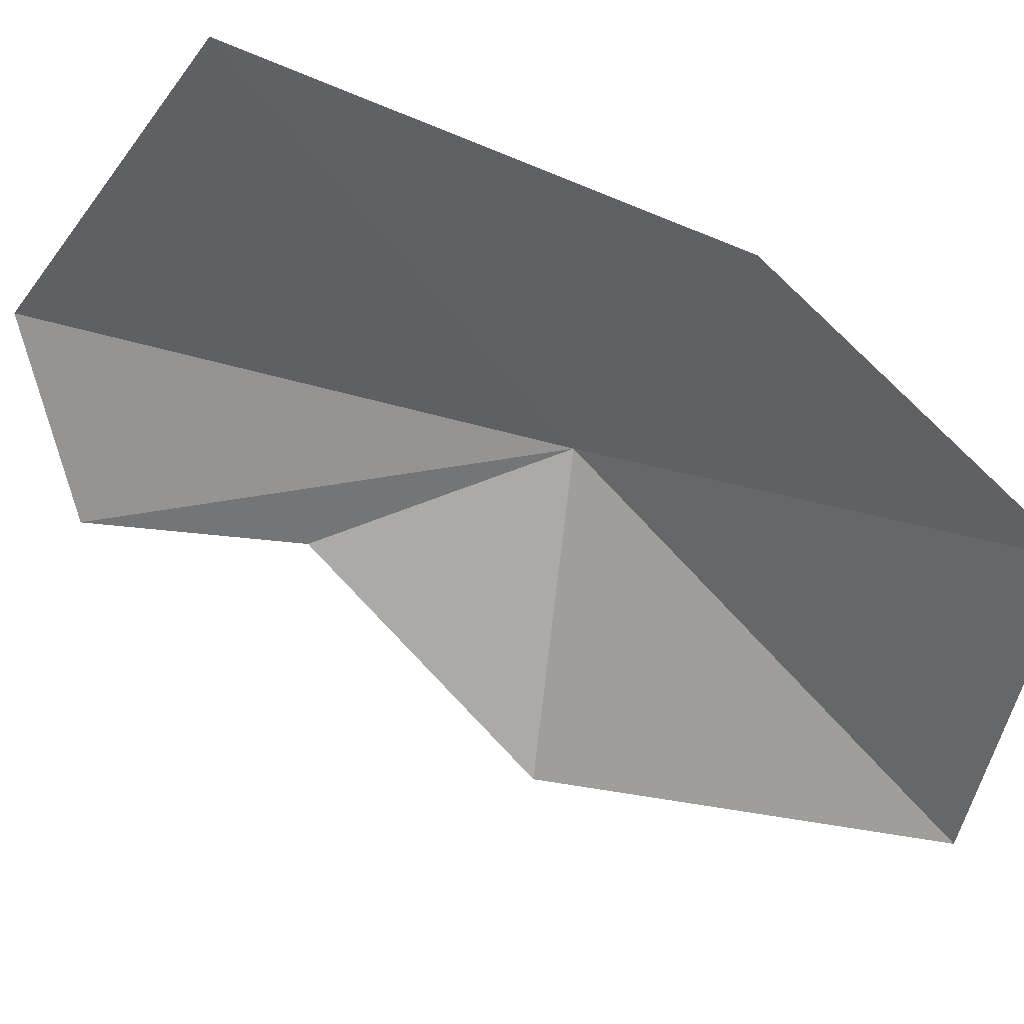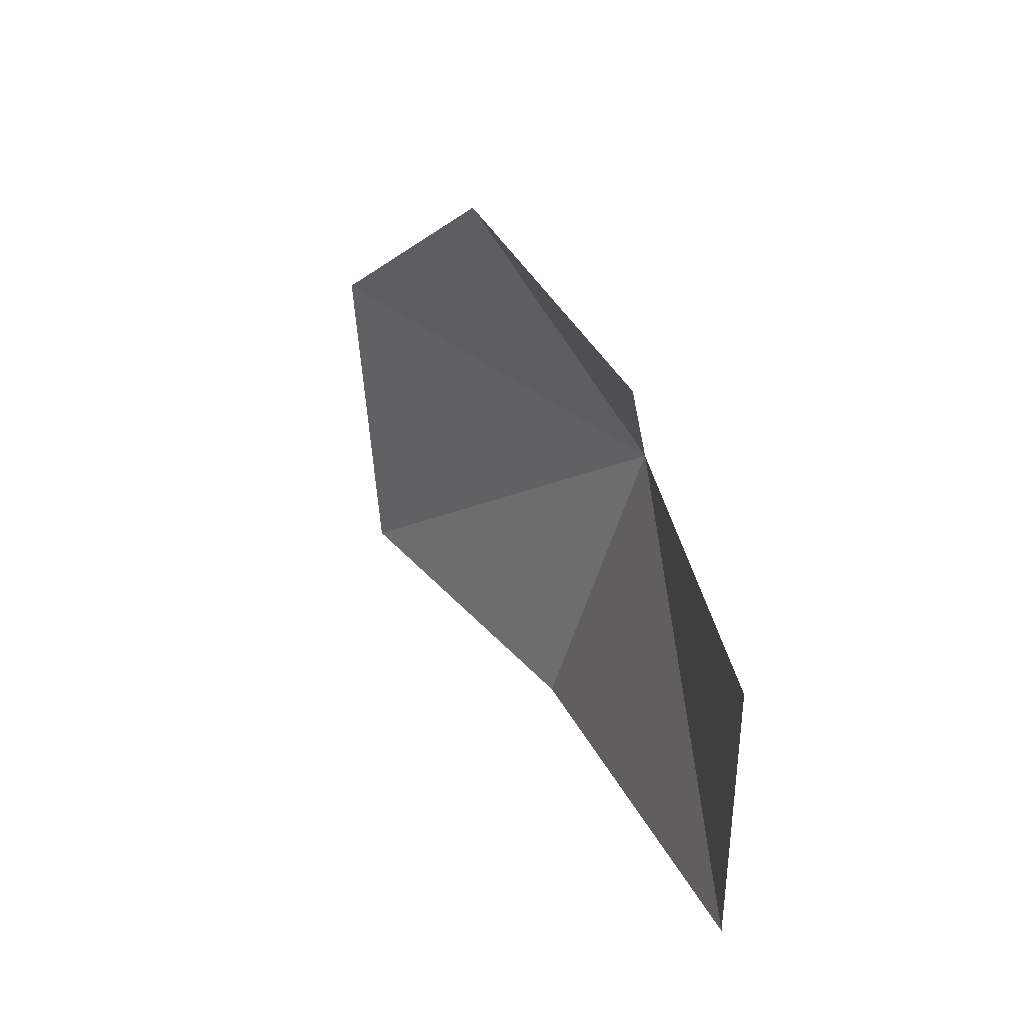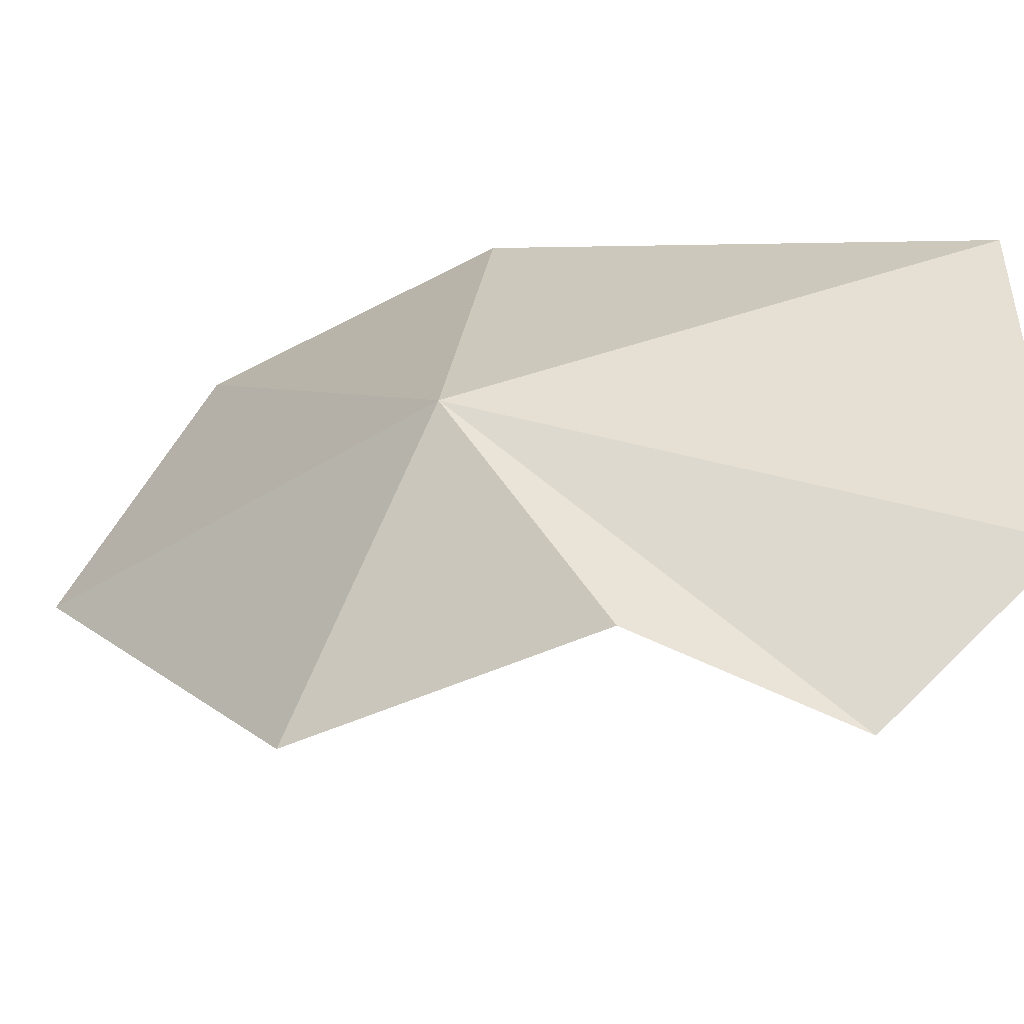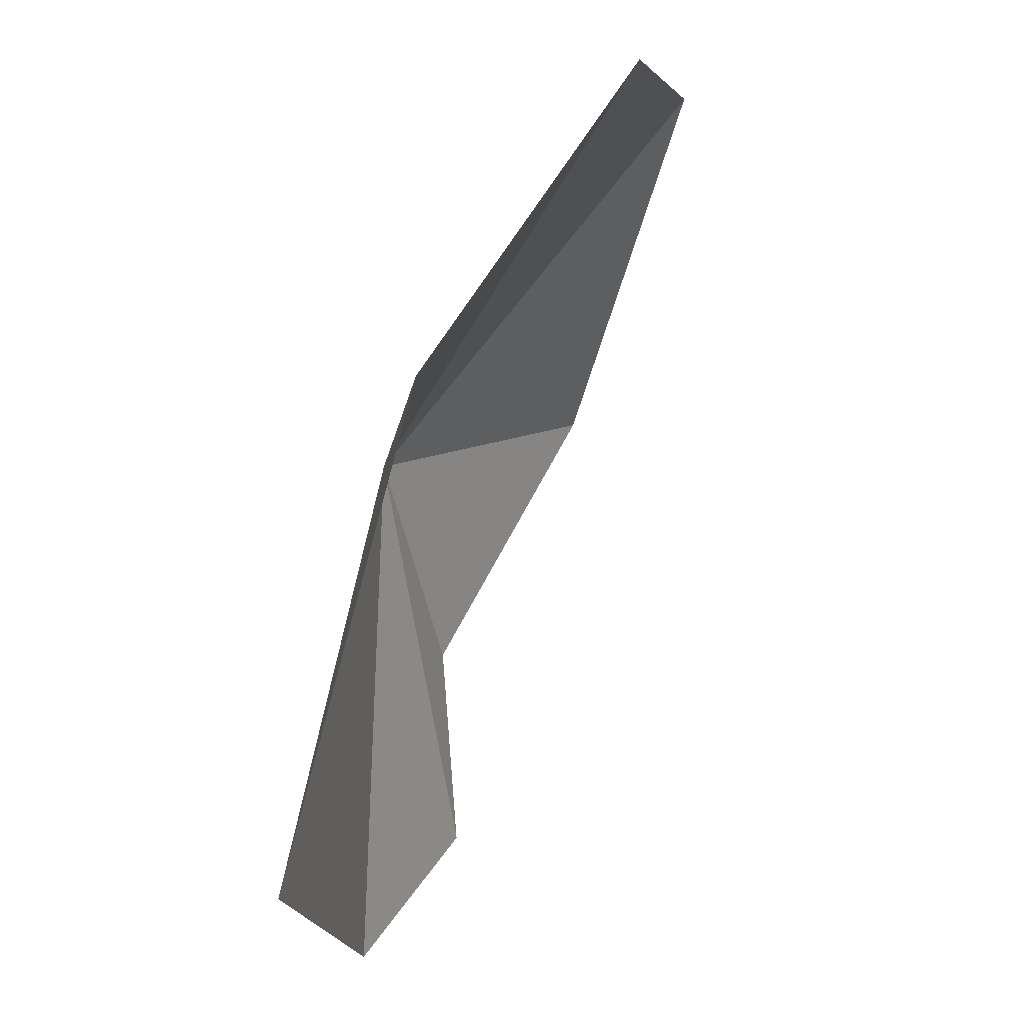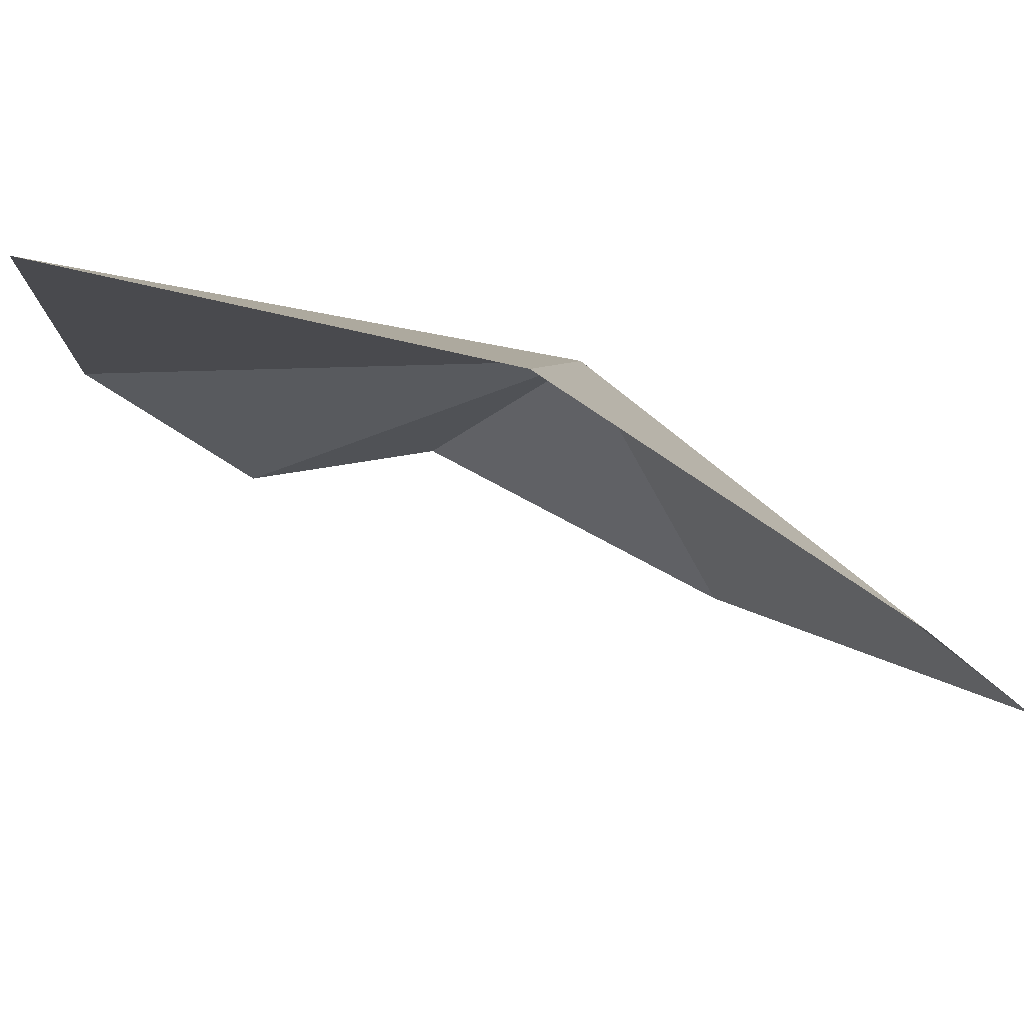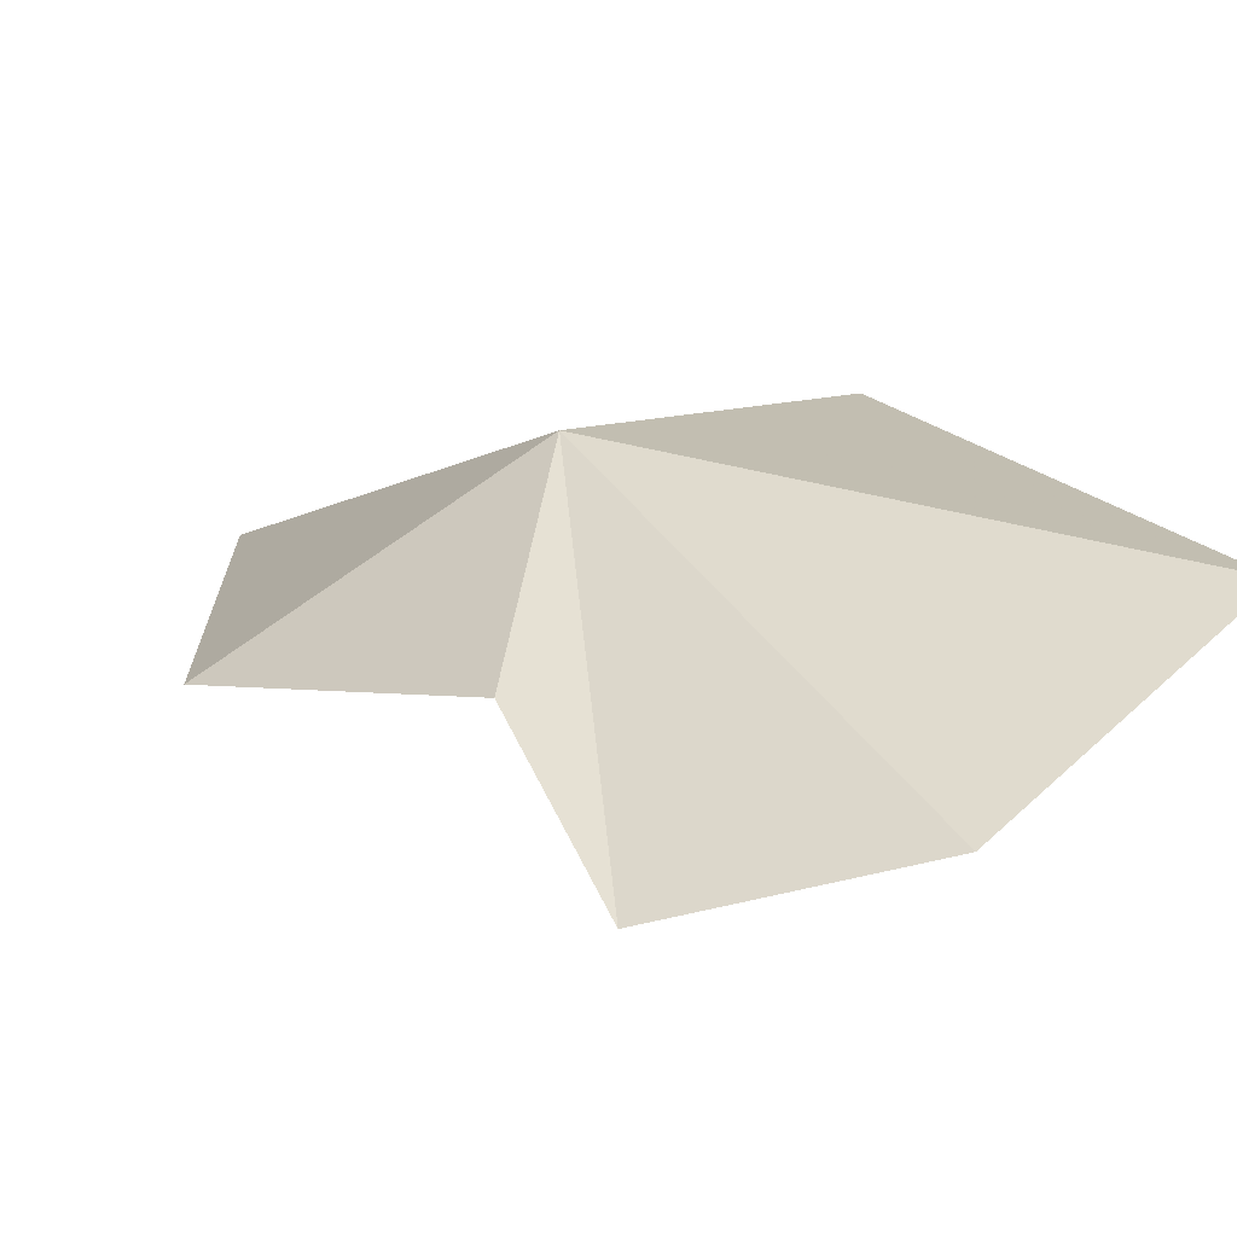
<metadata>
{"format":"obj","ext":"obj","renderer":"f3d","projection":"perspective","resolution":1024,"background":"white","views":[{"elev":-55.8,"azim":58.8,"up":"+Z"},{"elev":-44.0,"azim":-78.2,"up":"+Y"},{"elev":53.2,"azim":-87.5,"up":"+Z"},{"elev":-16.6,"azim":109.0,"up":"+Y"},{"elev":-22.7,"azim":93.3,"up":"+Z"},{"elev":45.3,"azim":-49.3,"up":"+Z"}]}
</metadata>
<code>
v 5.955 9.997 39.79
v 0 3.918 40.51
v 2.557 1.329 41.44
v 9.104 1.66 40.22
v 11.63 9.484 36.92
v 6.127 16.5 33.82
v 11.52 14.48 33.18
v 1.264 12.08 37.55
v 1.831 7.316 40.15
f 1 2 3
f 1 3 4
f 1 4 5
f 1 7 6
f 1 5 7
f 1 8 9
f 1 6 8
f 1 9 2

</code>
